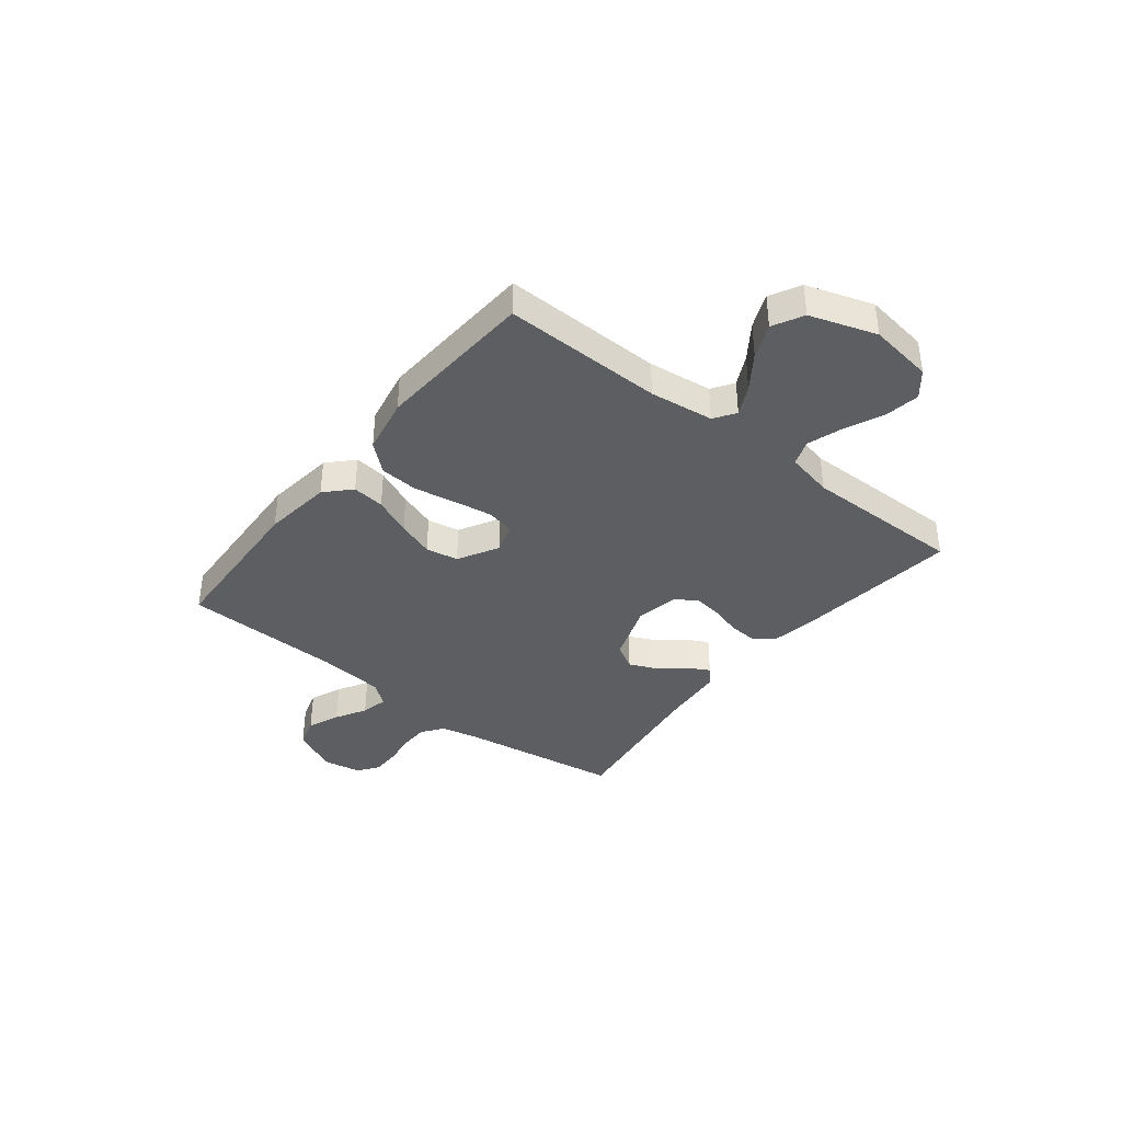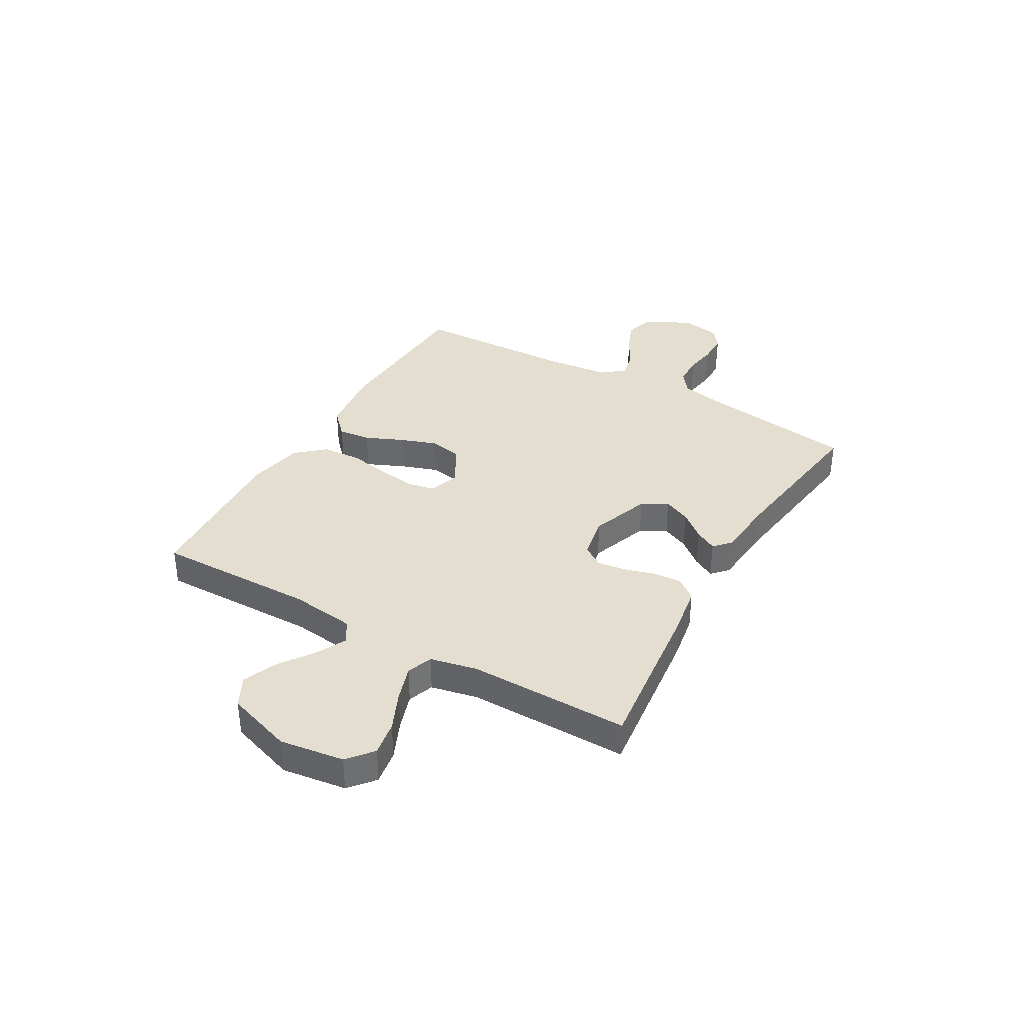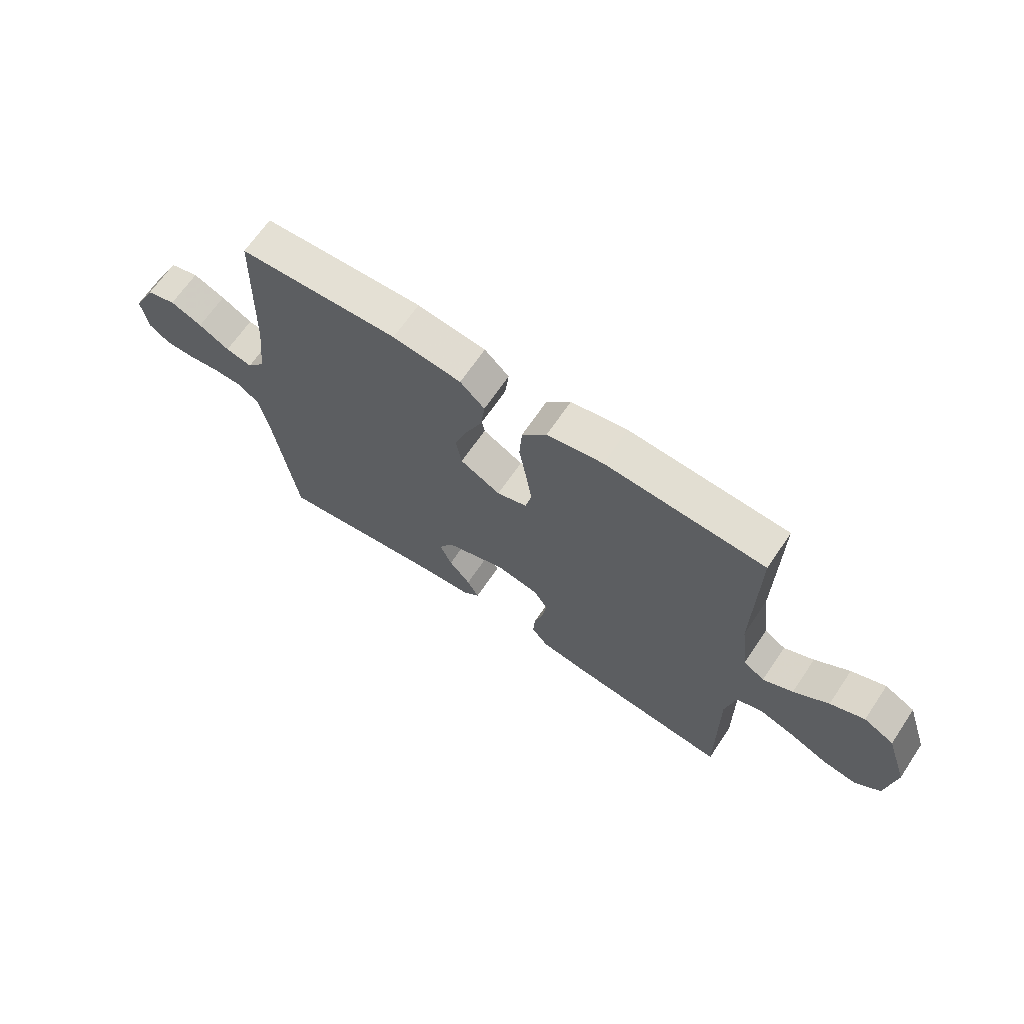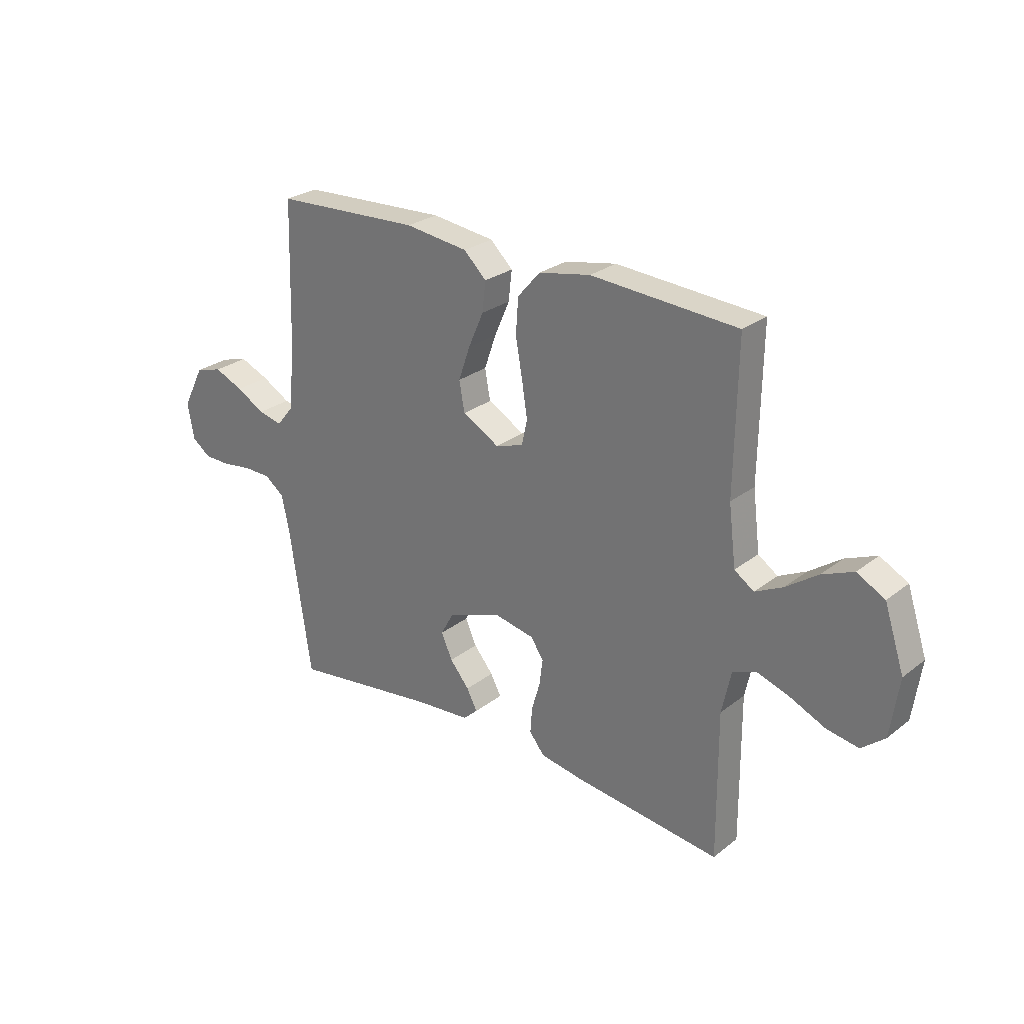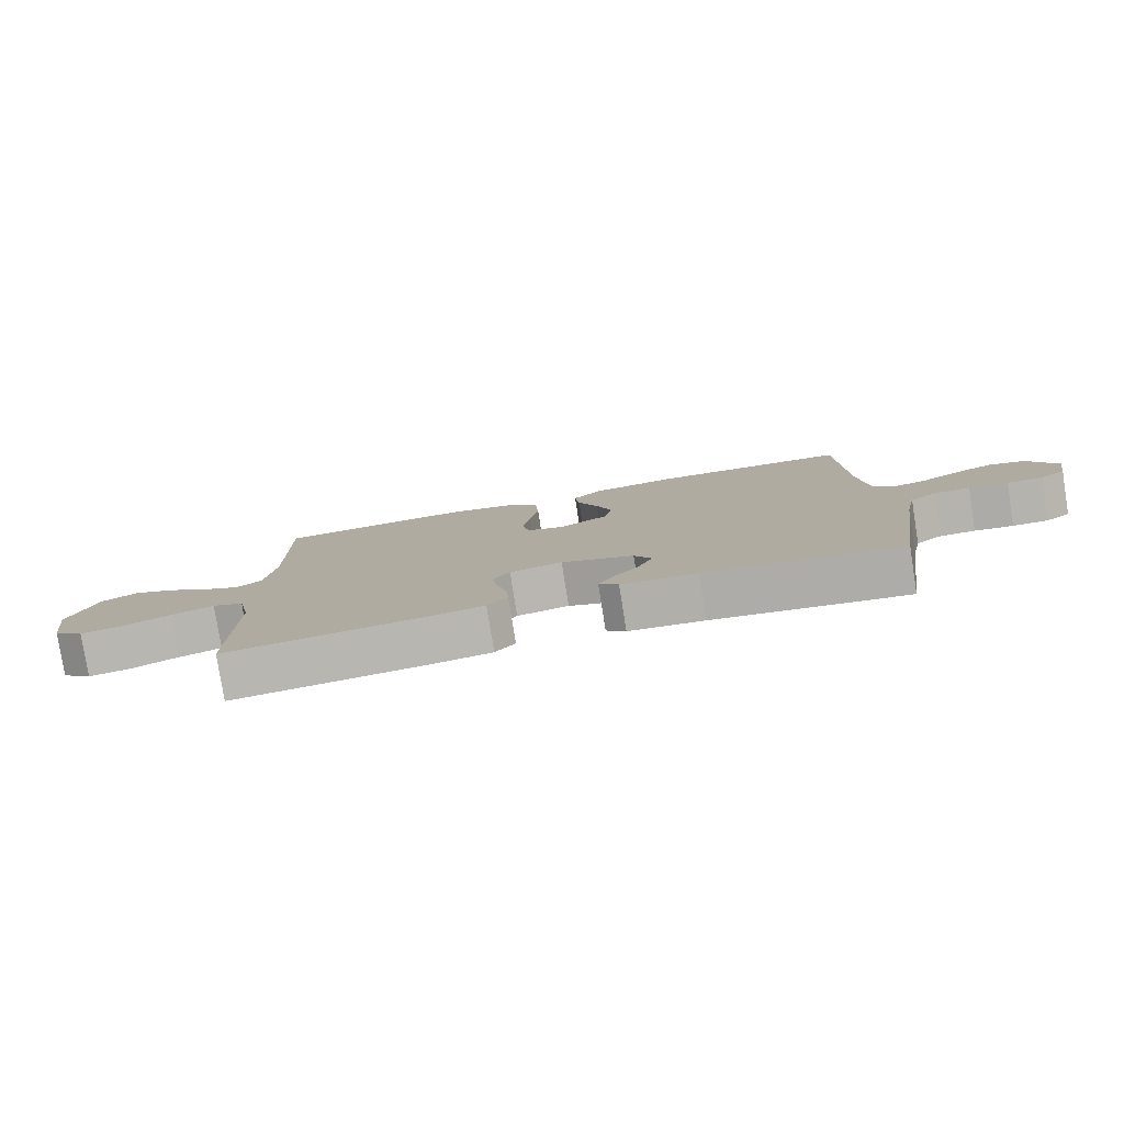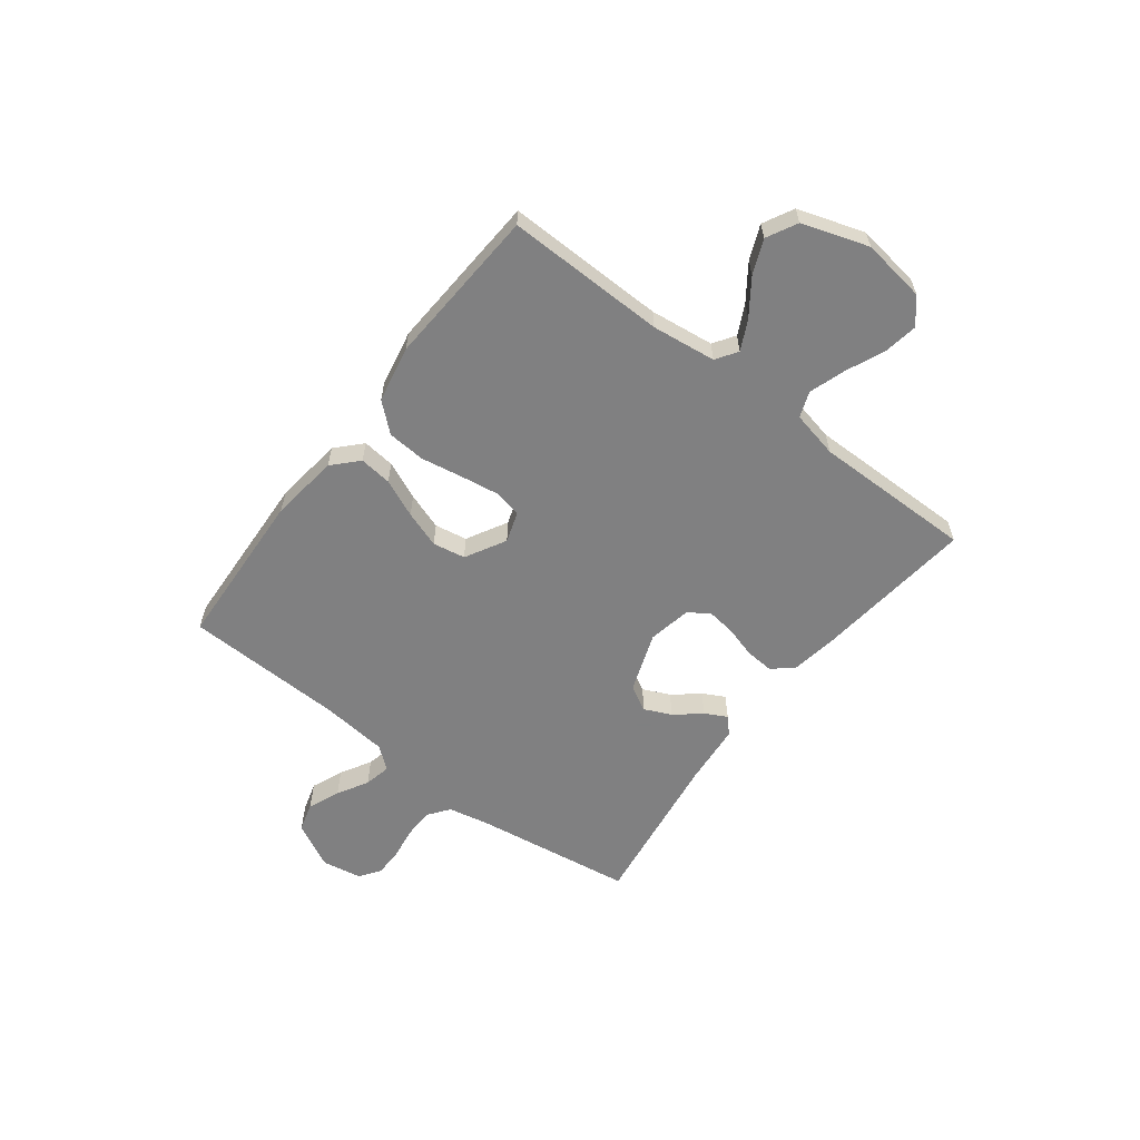
<metadata>
{"format":"obj","ext":"obj","renderer":"f3d","projection":"perspective","resolution":1024,"background":"white","views":[{"elev":-38.1,"azim":51.7,"up":"+Y"},{"elev":36.5,"azim":119.9,"up":"+Y"},{"elev":66.6,"azim":34.0,"up":"+Z"},{"elev":26.7,"azim":40.0,"up":"+Z"},{"elev":-79.9,"azim":-171.0,"up":"+Z"},{"elev":-60.0,"azim":52.6,"up":"+Y"}]}
</metadata>
<code>
v -0.5 0.07 -0.5
v -0.544 0.07 -0.2
v -0.56 0.07 -0.124
v -0.6 0.07 -0.094
v -0.656 0.07 -0.093
v -0.716 0.07 -0.102
v -0.771 0.07 -0.102
v -0.81 0.07 -0.074
v -0.823 0.07 0
v -0.779 0.07 0.086
v -0.724 0.07 0.102
v -0.664 0.07 0.077
v -0.606 0.07 0.044
v -0.556 0.07 0.033
v -0.522 0.07 0.075
v -0.509 0.07 0.2
v -0.5 0.07 0.5
v -0.2 0.07 0.515
v -0.071 0.07 0.499
v -0.025 0.07 0.455
v -0.032 0.07 0.394
v -0.063 0.07 0.323
v -0.087 0.07 0.254
v -0.076 0.07 0.193
v 0 0.07 0.151
v 0.057 0.07 0.17
v 0.068 0.07 0.222
v 0.057 0.07 0.293
v 0.043 0.07 0.372
v 0.048 0.07 0.444
v 0.094 0.07 0.497
v 0.2 0.07 0.518
v 0.5 0.07 0.5
v 0.495 0.07 0.2
v 0.51 0.07 0.08
v 0.55 0.07 0.053
v 0.606 0.07 0.081
v 0.671 0.07 0.127
v 0.735 0.07 0.154
v 0.792 0.07 0.124
v 0.833 0.07 0
v 0.816 0.07 -0.12
v 0.769 0.07 -0.159
v 0.704 0.07 -0.148
v 0.632 0.07 -0.116
v 0.565 0.07 -0.094
v 0.517 0.07 -0.112
v 0.498 0.07 -0.2
v 0.5 0.07 -0.5
v 0.2 0.07 -0.466
v 0.11 0.07 -0.451
v 0.079 0.07 -0.412
v 0.083 0.07 -0.359
v 0.1 0.07 -0.301
v 0.107 0.07 -0.247
v 0.081 0.07 -0.208
v 0 0.07 -0.192
v -0.112 0.07 -0.232
v -0.139 0.07 -0.28
v -0.116 0.07 -0.331
v -0.076 0.07 -0.379
v -0.054 0.07 -0.42
v -0.084 0.07 -0.448
v -0.2 0.07 -0.458
v -0.5 0 -0.5
v -0.544 0 -0.2
v -0.56 0 -0.124
v -0.6 0 -0.094
v -0.656 0 -0.093
v -0.716 0 -0.102
v -0.771 0 -0.102
v -0.81 0 -0.074
v -0.823 0 0
v -0.779 0 0.086
v -0.724 0 0.102
v -0.664 0 0.077
v -0.606 0 0.044
v -0.556 0 0.033
v -0.522 0 0.075
v -0.509 0 0.2
v -0.5 0 0.5
v -0.2 0 0.515
v -0.071 0 0.499
v -0.025 0 0.455
v -0.032 0 0.394
v -0.063 0 0.323
v -0.087 0 0.254
v -0.076 0 0.193
v 0 0 0.151
v 0.057 0 0.17
v 0.068 0 0.222
v 0.057 0 0.293
v 0.043 0 0.372
v 0.048 0 0.444
v 0.094 0 0.497
v 0.2 0 0.518
v 0.5 0 0.5
v 0.495 0 0.2
v 0.51 0 0.08
v 0.55 0 0.053
v 0.606 0 0.081
v 0.671 0 0.127
v 0.735 0 0.154
v 0.792 0 0.124
v 0.833 0 0
v 0.816 0 -0.12
v 0.769 0 -0.159
v 0.704 0 -0.148
v 0.632 0 -0.116
v 0.565 0 -0.094
v 0.517 0 -0.112
v 0.498 0 -0.2
v 0.5 0 -0.5
v 0.2 0 -0.466
v 0.11 0 -0.451
v 0.079 0 -0.412
v 0.083 0 -0.359
v 0.1 0 -0.301
v 0.107 0 -0.247
v 0.081 0 -0.208
v 0 0 -0.192
v -0.112 0 -0.232
v -0.139 0 -0.28
v -0.116 0 -0.331
v -0.076 0 -0.379
v -0.054 0 -0.42
v -0.084 0 -0.448
v -0.2 0 -0.458
f 62 63 64
f 61 62 64
f 60 61 64
f 64 1 2
f 60 64 2
f 59 60 2
f 58 59 2 3
f 57 58 3 4
f 52 53 54
f 51 52 54
f 50 51 54
f 49 50 54
f 48 49 54
f 47 48 54 55
f 46 47 55 56
f 43 44 45
f 42 43 45
f 41 42 45
f 40 41 45
f 39 40 45
f 38 39 45
f 37 38 45
f 36 37 45 46
f 46 56 57
f 36 46 57
f 35 36 57
f 32 33 34
f 31 32 34
f 30 31 34
f 29 30 34
f 28 29 34
f 27 28 34 35
f 20 21 22
f 19 20 22
f 18 19 22
f 17 18 22
f 16 17 22
f 15 16 22 23
f 14 15 23 24
f 11 12 13
f 10 11 13
f 9 10 13
f 8 9 13
f 7 8 13
f 6 7 13
f 5 6 13
f 4 5 13 14
f 14 24 25
f 4 14 25
f 57 4 25
f 26 27 35 57
f 25 26 57
f 128 127 126
f 128 126 125
f 128 125 124
f 66 65 128
f 66 128 124
f 66 124 123
f 67 66 123 122
f 68 67 122 121
f 118 117 116
f 118 116 115
f 118 115 114
f 118 114 113
f 118 113 112
f 119 118 112 111
f 120 119 111 110
f 109 108 107
f 109 107 106
f 109 106 105
f 109 105 104
f 109 104 103
f 109 103 102
f 109 102 101
f 110 109 101 100
f 121 120 110
f 121 110 100
f 121 100 99
f 98 97 96
f 98 96 95
f 98 95 94
f 98 94 93
f 98 93 92
f 99 98 92 91
f 86 85 84
f 86 84 83
f 86 83 82
f 86 82 81
f 86 81 80
f 87 86 80 79
f 88 87 79 78
f 77 76 75
f 77 75 74
f 77 74 73
f 77 73 72
f 77 72 71
f 77 71 70
f 77 70 69
f 78 77 69 68
f 89 88 78
f 89 78 68
f 89 68 121
f 121 99 91 90
f 121 90 89
f 1 65 66 2
f 2 66 67 3
f 3 67 68 4
f 4 68 69 5
f 5 69 70 6
f 6 70 71 7
f 7 71 72 8
f 8 72 73 9
f 9 73 74 10
f 10 74 75 11
f 11 75 76 12
f 12 76 77 13
f 13 77 78 14
f 14 78 79 15
f 15 79 80 16
f 16 80 81 17
f 17 81 82 18
f 18 82 83 19
f 19 83 84 20
f 20 84 85 21
f 21 85 86 22
f 22 86 87 23
f 23 87 88 24
f 24 88 89 25
f 25 89 90 26
f 26 90 91 27
f 27 91 92 28
f 28 92 93 29
f 29 93 94 30
f 30 94 95 31
f 31 95 96 32
f 32 96 97 33
f 33 97 98 34
f 34 98 99 35
f 35 99 100 36
f 36 100 101 37
f 37 101 102 38
f 38 102 103 39
f 39 103 104 40
f 40 104 105 41
f 41 105 106 42
f 42 106 107 43
f 43 107 108 44
f 44 108 109 45
f 45 109 110 46
f 46 110 111 47
f 47 111 112 48
f 48 112 113 49
f 49 113 114 50
f 50 114 115 51
f 51 115 116 52
f 52 116 117 53
f 53 117 118 54
f 54 118 119 55
f 55 119 120 56
f 56 120 121 57
f 57 121 122 58
f 58 122 123 59
f 59 123 124 60
f 60 124 125 61
f 61 125 126 62
f 62 126 127 63
f 63 127 128 64
f 64 128 65 1

</code>
